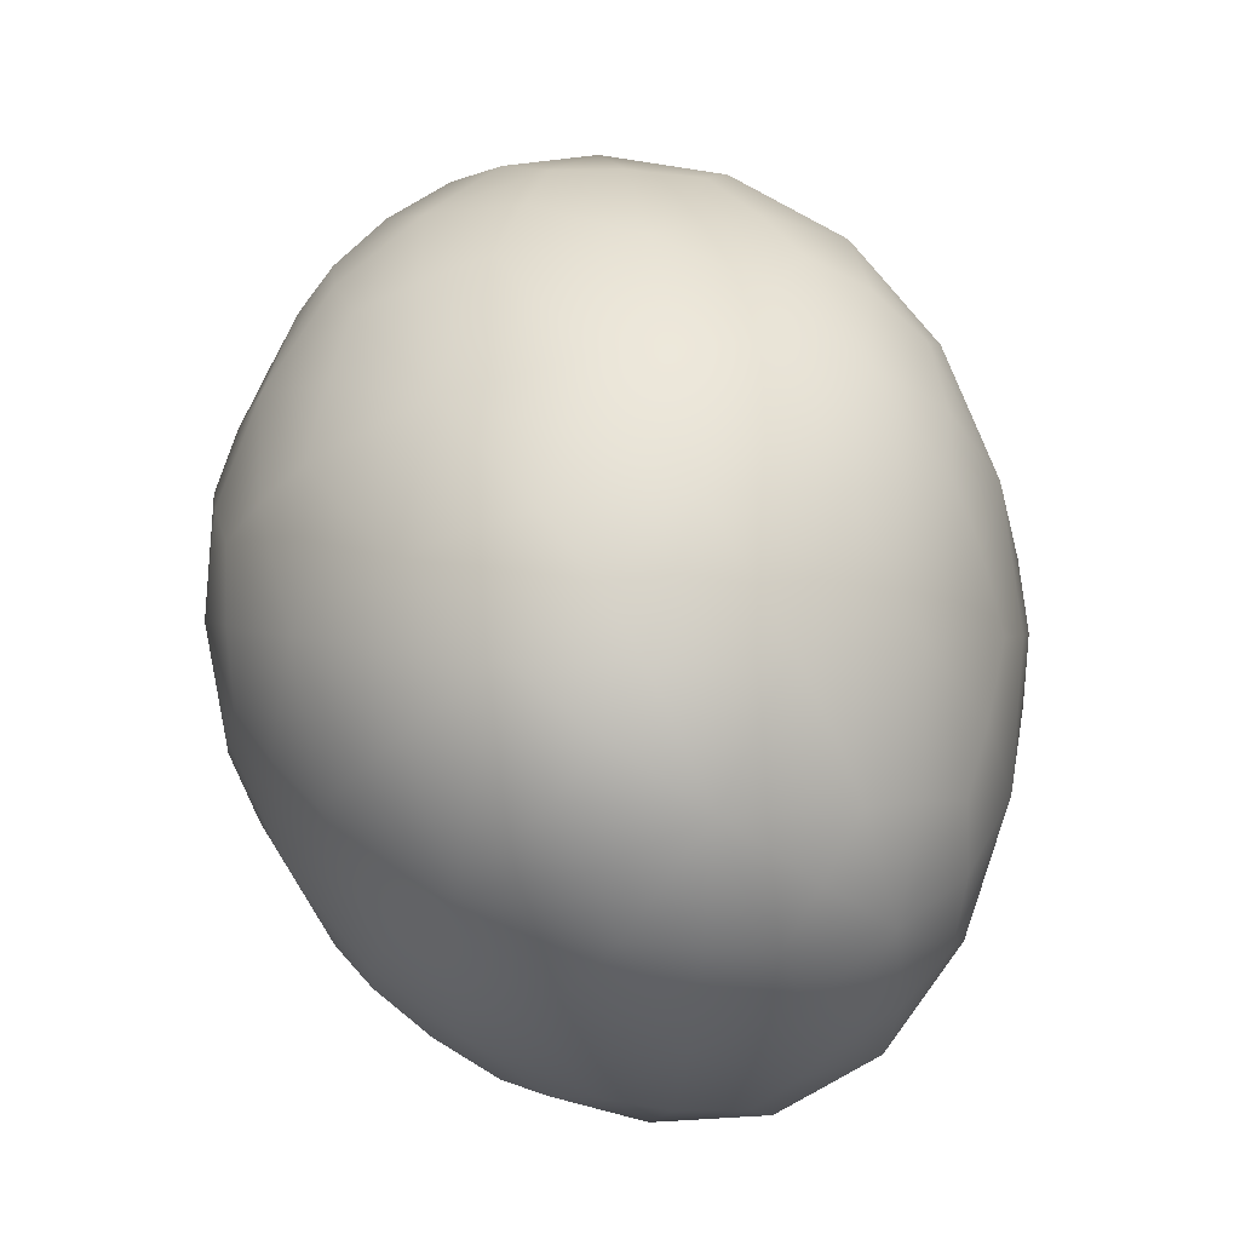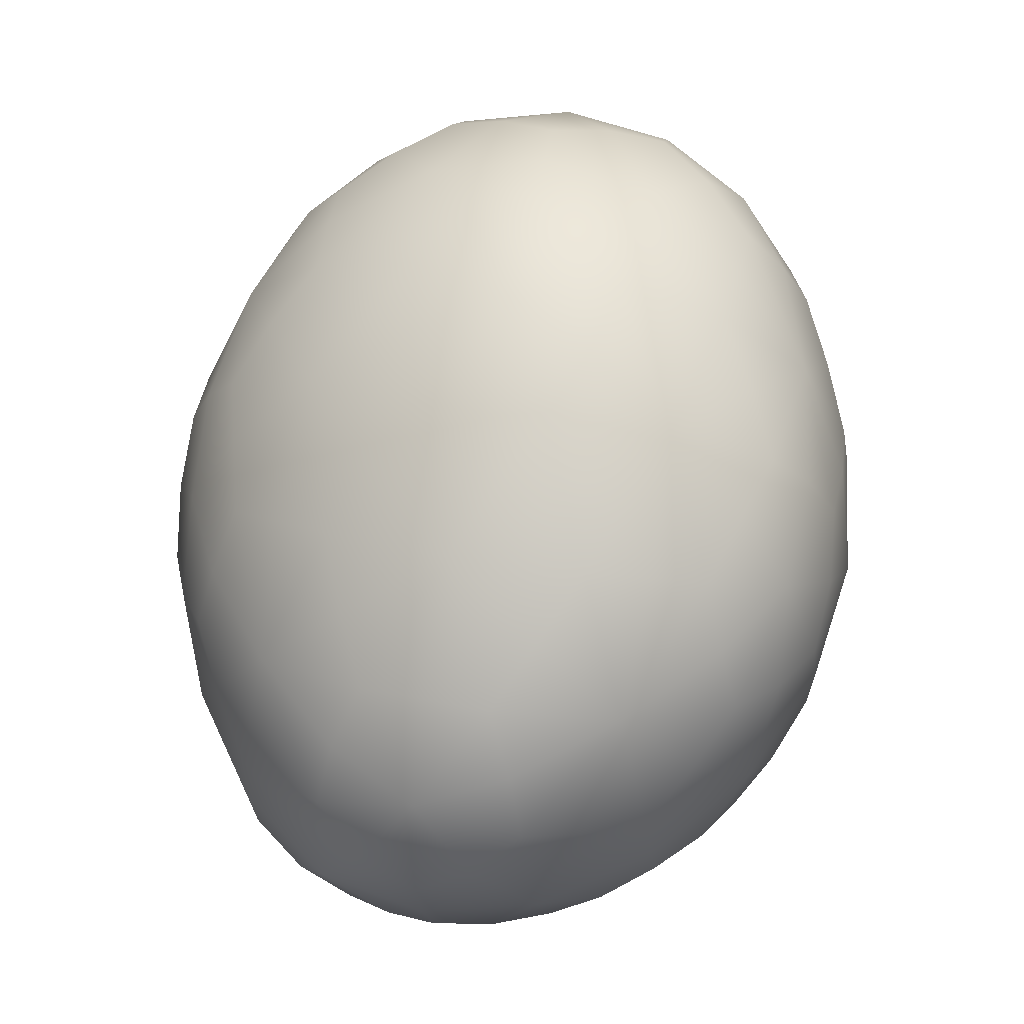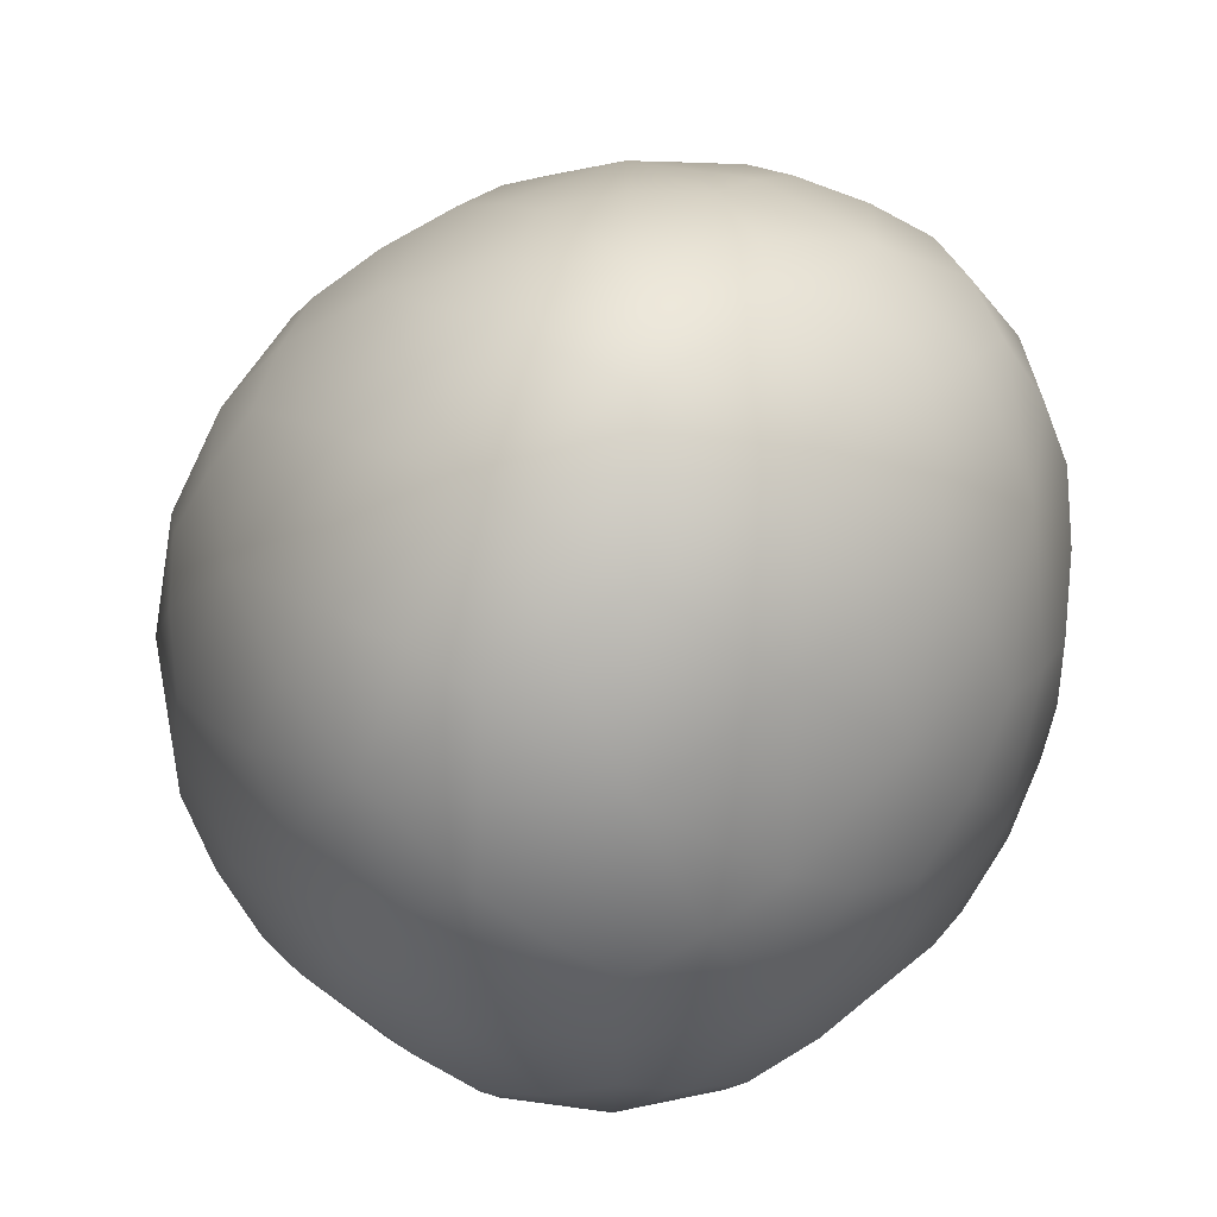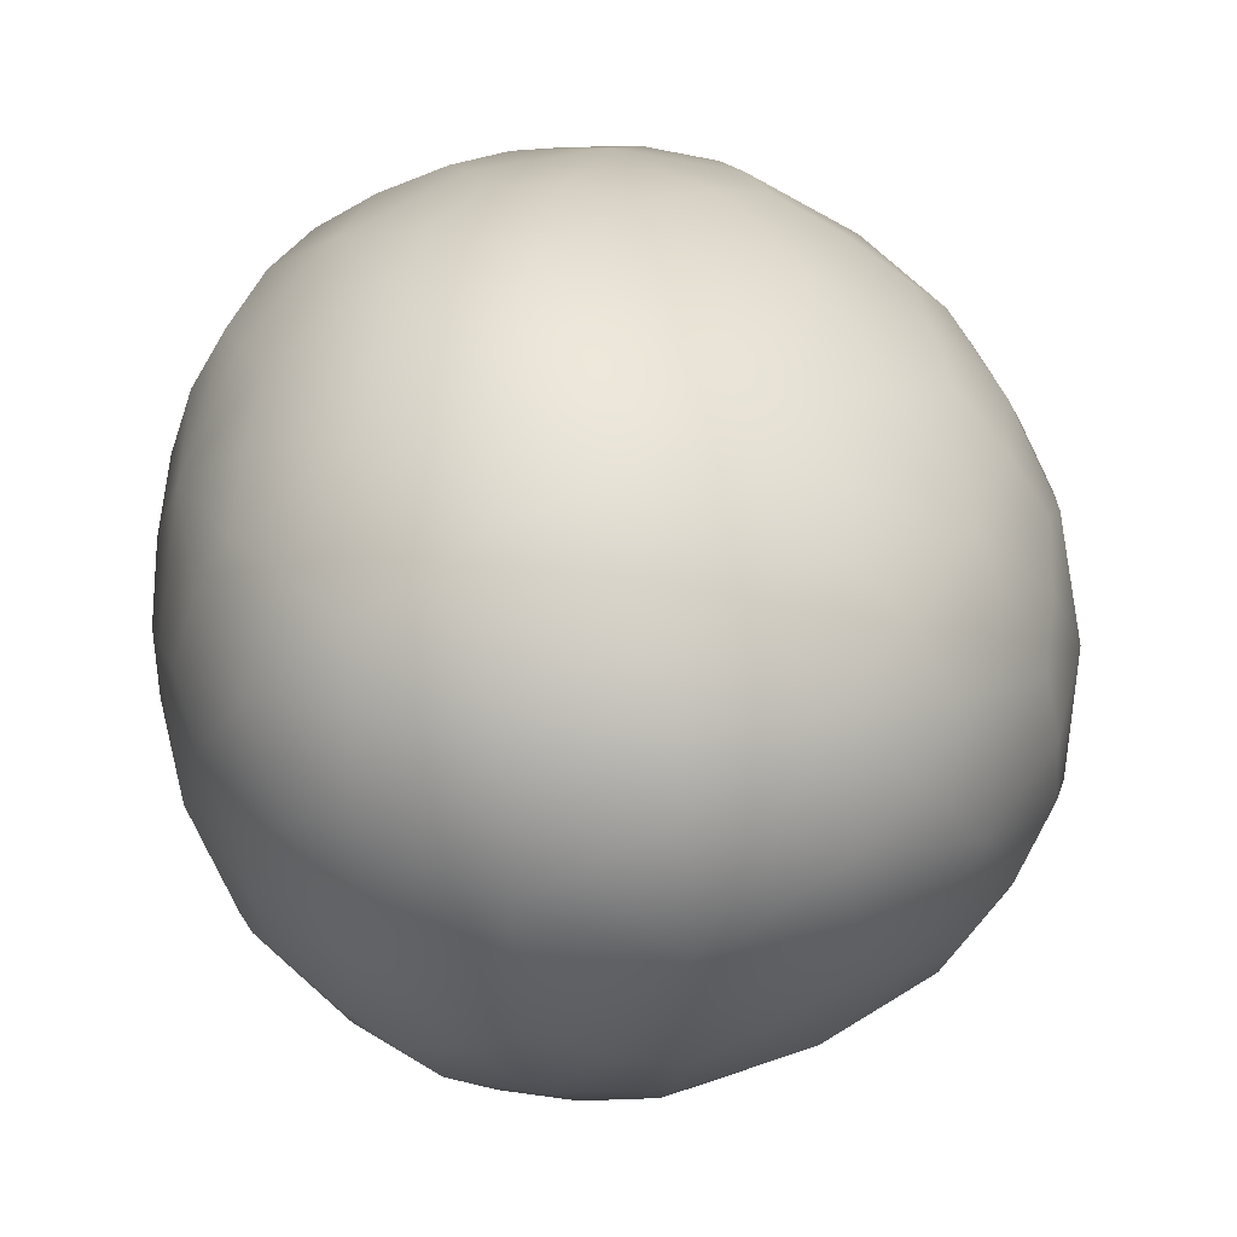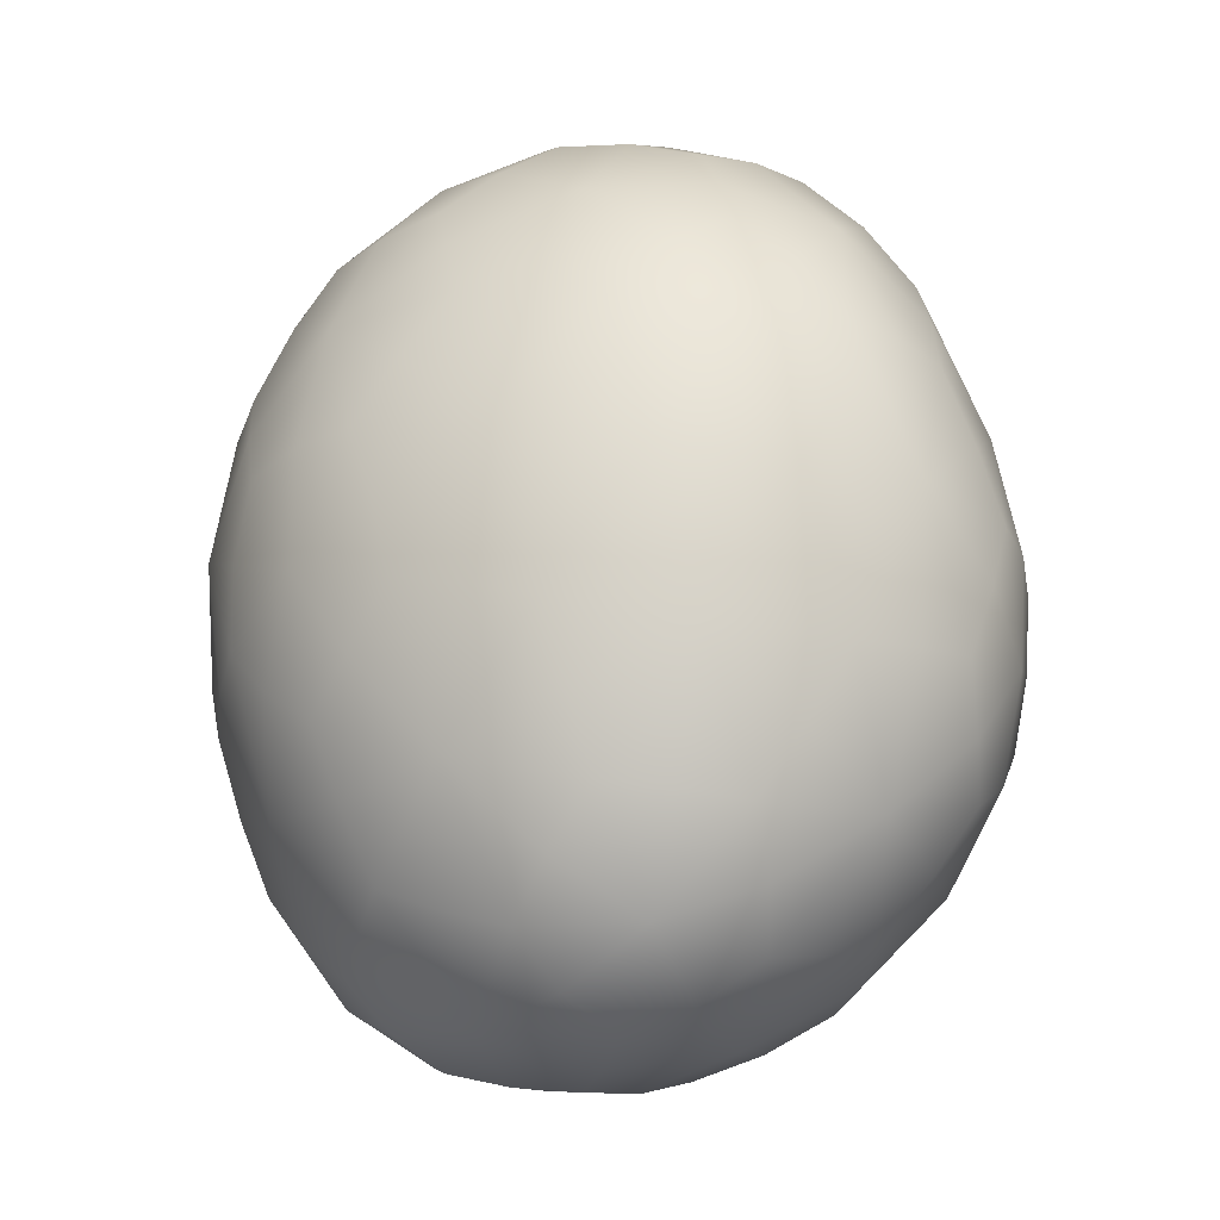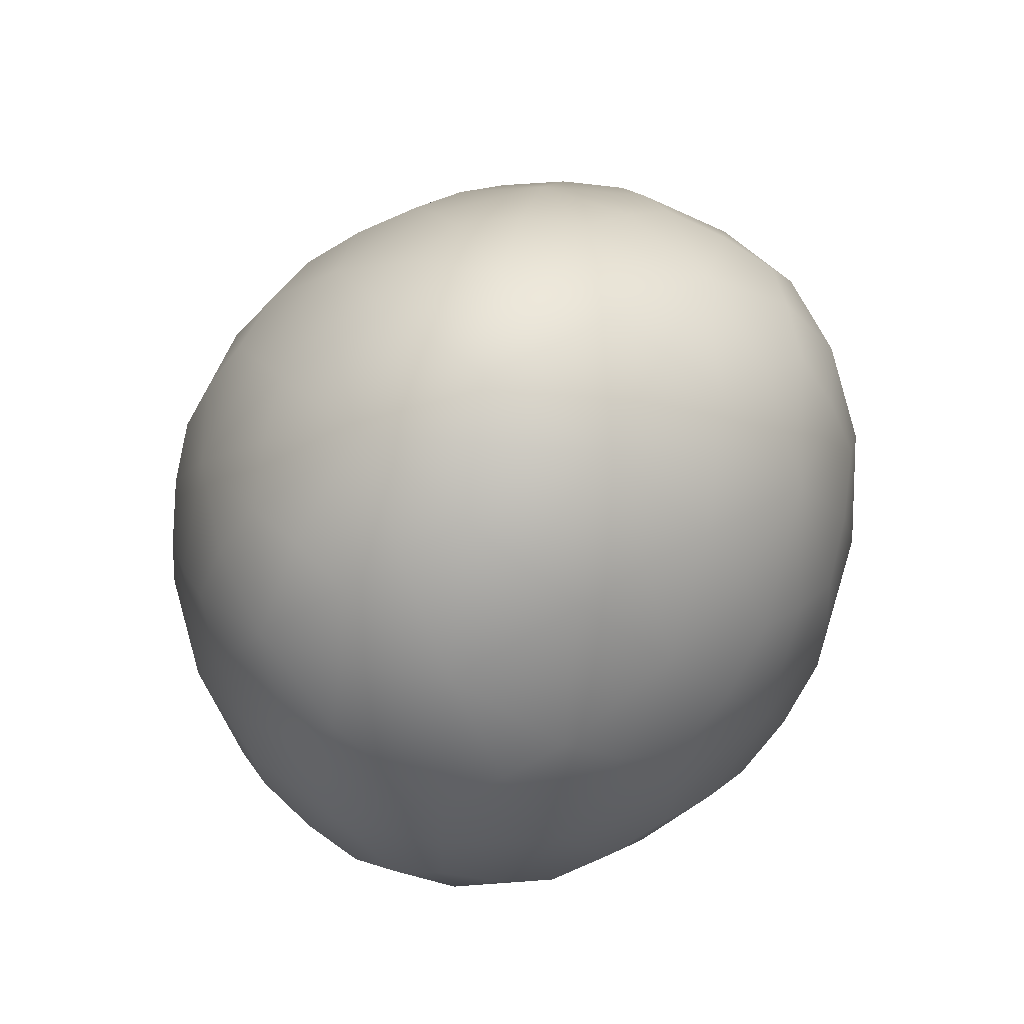
<metadata>
{"format":"obj","ext":"obj","renderer":"f3d","projection":"perspective","resolution":1024,"background":"white","views":[{"elev":-34.2,"azim":-156.7,"up":"+Y"},{"elev":2.0,"azim":10.7,"up":"+Y"},{"elev":19.0,"azim":-10.0,"up":"+Z"},{"elev":7.3,"azim":-177.9,"up":"+Z"},{"elev":-3.7,"azim":-10.2,"up":"+Y"},{"elev":-67.4,"azim":-3.5,"up":"+Y"}]}
</metadata>
<code>
o Icosphere
v -0.7343 -0.9122 0.1095
v -0.3014 -0.09322 0.6604
v -1.196 -0.6247 0.9717
v -1.734 -0.8582 0.09364
v -1.222 -0.573 -0.763
v -0.323 -0.04659 -0.4485
v -0.9768 0.63 0.8336
v -1.902 0.1188 0.5297
v -1.924 0.1633 -0.4607
v -0.9993 0.6736 -0.763
v -0.4725 0.9367 0.03525
v -1.513 1.062 0.02835
v -0.9421 -0.9213 0.6459
v -0.4159 -0.5997 0.4625
v -0.6834 -0.4077 0.933
v -0.1802 -0.08099 0.1037
v -0.431 -0.5648 -0.2031
v -1.266 -1.051 0.09472
v -1.517 -0.8661 0.631
v -0.9662 -0.8713 -0.4211
v -1.539 -0.8199 -0.425
v -0.7098 -0.3548 -0.7159
v -0.2771 0.4534 0.3787
v -0.2814 0.4778 -0.2469
v -1.095 -0.006369 1.03
v -0.5724 0.2967 0.8532
v -1.93 -0.4314 0.3685
v -1.615 -0.2828 0.8519
v -1.634 -0.2548 -0.7199
v -1.936 -0.4046 -0.2483
v -0.5897 0.3245 -0.7198
v -1.114 0.02336 -0.8965
v -0.6705 0.9088 0.5014
v -1.503 0.42 0.7872
v -2.053 0.1663 0.0323
v -1.526 0.4646 -0.7199
v -0.6763 0.9219 -0.4341
v -1.253 0.9803 0.4909
v -0.9644 1.188 0.02838
v -1.802 0.6729 0.3142
v -1.826 0.7215 -0.2574
v -1.279 1.034 -0.4341
v -0.8184 -0.9504 0.3752
v -0.3244 -0.3494 0.594
v -0.9496 -0.5487 0.9893
v -0.2082 -0.09372 0.4164
v -0.3451 -0.3039 -0.3505
v -0.9806 -1.017 0.09848
v -1.652 -0.8982 0.3613
v -0.8314 -0.9231 -0.1569
v -1.385 -0.7217 -0.6333
v -0.479 -0.1962 -0.6017
v -0.2575 0.1667 0.5469
v -0.351 0.7432 -0.1036
v -1.154 -0.3516 1.039
v -0.7704 0.4944 0.8698
v -1.854 -0.6875 0.2364
v -1.791 -0.07168 0.7017
v -1.43 -0.4485 -0.7748
v -1.962 -0.1107 -0.3803
v -0.4246 0.1283 -0.6072
v -1.048 0.3796 -0.8617
v -0.8165 0.7957 0.7004
v -1.741 0.2674 0.6747
v -2.024 0.1749 -0.24
v -1.251 0.6001 -0.7748
v -0.5475 0.9667 -0.1984
v -1.1 0.8308 0.6925
v -1.262 1.168 0.02836
v -1.885 0.3928 0.4392
v -1.91 0.4451 -0.3811
v -1.126 0.8835 -0.6341
v -1.077 -0.8069 0.8577
v -0.5591 -0.7931 0.2875
v -0.4531 -0.2485 0.8222
v -0.2211 -0.06321 -0.2041
v -0.567 -0.7747 -0.04325
v -1.531 -0.9944 0.09682
v -1.358 -0.775 0.8472
v -1.105 -0.7492 -0.6329
v -1.663 -0.8721 -0.1641
v -0.9768 -0.4943 -0.7743
v -0.3501 0.7329 0.1985
v -0.2712 0.2052 -0.3717
v -1.028 0.3434 0.9567
v -0.4036 0.08764 0.7847
v -1.949 -0.1469 0.4684
v -1.407 -0.4869 0.9516
v -1.811 -0.03588 -0.6086
v -1.858 -0.6719 -0.07717
v -0.7894 0.5264 -0.7748
v -1.176 -0.312 -0.8617
v -0.5467 0.962 0.2646
v -1.228 0.5531 0.841
v -2.01 0.1436 0.3041
v -1.765 0.314 -0.6086
v -0.8325 0.8269 -0.6341
v -1.406 1.059 0.2559
v -0.6847 1.103 0.0291
v -1.676 0.9082 0.169
v -1.689 0.9353 -0.1123
v -1.422 1.094 -0.1992
v -1.121 1.162 -0.2181
v -0.8127 1.11 -0.2181
v -0.9656 1.035 -0.4508
v -1.579 0.9146 -0.3705
v -1.42 0.7914 -0.6031
v -1.699 0.6332 -0.5142
v -1.86 0.7207 0.02836
v -1.983 0.4675 -0.1151
v -1.97 0.4421 0.1726
v -1.55 0.8558 0.4272
v -1.672 0.5767 0.572
v -1.392 0.7345 0.6609
v -1.107 1.135 0.2749
v -0.949 1.001 0.5086
v -0.8087 1.102 0.2759
v -0.4465 0.7229 -0.3694
v -0.4053 0.4269 -0.5132
v -0.599 0.6482 -0.6031
v -1.33 0.2452 -0.8496
v -1.392 -0.1223 -0.8496
v -1.596 0.1016 -0.7607
v -2.036 -0.1281 -0.1089
v -1.975 -0.4292 0.05854
v -2.033 -0.1435 0.1948
v -1.577 0.06989 0.8553
v -1.373 -0.1486 0.9824
v -1.311 0.2121 0.9443
v -0.5887 0.6294 0.6978
v -0.3944 0.3985 0.646
v -0.4432 0.706 0.4641
v -0.8343 0.1758 -0.8496
v -0.6346 -0.0199 -0.7603
v -0.8998 -0.1768 -0.8493
v -1.816 -0.3521 -0.5134
v -1.617 -0.5678 -0.6023
v -1.766 -0.6414 -0.3618
v -1.802 -0.3838 0.6394
v -1.752 -0.6791 0.5295
v -1.595 -0.607 0.7773
v -0.8154 0.1468 0.9824
v -0.8773 -0.2171 1.027
v -0.6118 -0.05986 0.9382
v -0.2382 0.4767 0.06527
v -0.1873 0.19 0.2471
v -0.191 0.206 -0.07757
v -0.5507 -0.4885 -0.4916
v -0.6763 -0.7456 -0.3399
v -0.821 -0.6482 -0.5963
v -1.264 -0.8985 -0.4434
v -1.122 -1.002 -0.1865
v -1.412 -0.9822 -0.1869
v -1.398 -1.011 0.3876
v -1.108 -1.031 0.389
v -1.239 -0.9501 0.6625
v -0.2653 -0.3416 -0.04697
v -0.2574 -0.3601 0.2903
v -0.3816 -0.5982 0.1315
v -0.7937 -0.7047 0.8274
v -0.6553 -0.7914 0.5846
v -0.5268 -0.5404 0.7378
v -0.668 -0.8586 0.4273
v -0.2469 -0.275 0.4394
v -0.9687 -1.016 0.2916
v -0.9781 -0.9968 -0.0895
v -0.6828 -0.8257 -0.1906
v -0.2012 0.08946 0.408
v -0.99 -0.379 1.038
v -1.765 -0.7701 0.3882
v -1.489 -0.5928 -0.682
v -0.5048 -0.02952 -0.6732
v -0.339 0.223 0.6718
v -1.318 -0.3332 1.007
v -1.911 -0.6035 0.07181
v -1.339 -0.3 -0.8452
v -0.3547 0.2605 -0.5097
v -0.9494 0.8957 0.6401
v -1.776 0.4216 0.5701
v -1.99 0.3725 -0.2477
v -1.27 0.7759 -0.6822
v -0.6763 1.081 -0.1344
v -1.271 1.163 -0.1346
v -0.9638 1.121 -0.3009
v -0.9696 0.9368 -0.5815
v -1.575 0.9982 -0.2354
v -1.573 0.7926 -0.5043
v -1.803 0.4759 -0.5115
v -1.76 0.8644 0.02835
v -1.951 0.5519 0.02847
v -1.971 0.3327 0.3059
v -1.553 0.9535 0.2921
v -1.544 0.7325 0.5614
v -1.243 0.7214 0.7408
v -1.26 1.14 0.1913
v -0.9522 1.097 0.358
v -0.6756 1.079 0.193
v -0.4347 0.8238 -0.2338
v -0.4739 0.6047 -0.5039
v -0.7275 0.6801 -0.6822
v -1.213 0.4118 -0.8452
v -1.444 0.07289 -0.8335
v -1.732 0.1273 -0.6745
v -2.024 -0.02361 -0.2467
v -2.028 -0.2367 0.04743
v -2.015 -0.05246 0.3238
v -1.711 0.08971 0.7573
v -1.426 0.04498 0.9399
v -1.192 0.3729 0.9283
v -0.7127 0.6542 0.7653
v -0.4667 0.5846 0.6104
v -0.4335 0.8121 0.3168
v -0.8841 0.3626 -0.8452
v -0.7846 -0.00972 -0.8334
v -1.014 -0.3332 -0.8451
v -1.876 -0.1741 -0.5113
v -1.741 -0.5283 -0.5028
v -1.775 -0.7408 -0.2102
v -1.86 -0.2088 0.6122
v -1.725 -0.5647 0.6591
v -1.464 -0.637 0.8738
v -0.8644 0.3306 0.9518
v -0.7637 -0.04443 0.9959
v -0.4805 -0.07491 0.8666
v -0.2976 0.6562 0.05312
v -0.1922 0.2921 0.07771
v -0.2114 0.1199 -0.2217
v -0.4483 -0.3385 -0.4922
v -0.6761 -0.6378 -0.4851
v -0.9633 -0.6453 -0.681
v -1.256 -0.8095 -0.5801
v -1.269 -0.9763 -0.2802
v -1.541 -0.9685 -0.09085
v -1.532 -0.9876 0.2892
v -1.25 -1.014 0.4874
v -1.228 -0.8666 0.8036
v -0.2617 -0.2418 -0.2038
v -0.2884 -0.4407 0.1266
v -0.4863 -0.7289 0.1268
v -0.9349 -0.7033 0.9064
v -0.6514 -0.6908 0.7284
v -0.4239 -0.3909 0.7339
f 1 74 163 43
f 14 161 163 74
f 13 43 163 161
f 2 44 164 46
f 14 158 164 44
f 16 46 164 158
f 1 43 165 48
f 13 155 165 43
f 18 48 165 155
f 1 48 166 50
f 18 152 166 48
f 20 50 166 152
f 1 50 167 77
f 20 149 167 50
f 17 77 167 149
f 2 46 168 53
f 16 146 168 46
f 23 53 168 146
f 3 45 169 55
f 15 143 169 45
f 25 55 169 143
f 4 49 170 57
f 19 140 170 49
f 27 57 170 140
f 5 51 171 59
f 21 137 171 51
f 29 59 171 137
f 6 52 172 61
f 22 134 172 52
f 31 61 172 134
f 2 53 173 86
f 23 131 173 53
f 26 86 173 131
f 3 55 174 88
f 25 128 174 55
f 28 88 174 128
f 4 57 175 90
f 27 125 175 57
f 30 90 175 125
f 5 59 176 92
f 29 122 176 59
f 32 92 176 122
f 6 61 177 84
f 31 119 177 61
f 24 84 177 119
f 7 63 178 68
f 33 116 178 63
f 38 68 178 116
f 8 64 179 70
f 34 113 179 64
f 40 70 179 113
f 9 65 180 71
f 35 110 180 65
f 41 71 180 110
f 10 66 181 72
f 36 107 181 66
f 42 72 181 107
f 11 67 182 99
f 37 104 182 67
f 39 99 182 104
f 39 103 183 69
f 42 102 183 103
f 12 69 183 102
f 39 104 184 103
f 37 105 184 104
f 42 103 184 105
f 37 97 185 105
f 10 72 185 97
f 42 105 185 72
f 42 106 186 102
f 41 101 186 106
f 12 102 186 101
f 42 107 187 106
f 36 108 187 107
f 41 106 187 108
f 36 96 188 108
f 9 71 188 96
f 41 108 188 71
f 41 109 189 101
f 40 100 189 109
f 12 101 189 100
f 41 110 190 109
f 35 111 190 110
f 40 109 190 111
f 35 95 191 111
f 8 70 191 95
f 40 111 191 70
f 40 112 192 100
f 38 98 192 112
f 12 100 192 98
f 40 113 193 112
f 34 114 193 113
f 38 112 193 114
f 34 94 194 114
f 7 68 194 94
f 38 114 194 68
f 38 115 195 98
f 39 69 195 115
f 12 98 195 69
f 38 116 196 115
f 33 117 196 116
f 39 115 196 117
f 33 93 197 117
f 11 99 197 93
f 39 117 197 99
f 24 118 198 54
f 37 67 198 118
f 11 54 198 67
f 24 119 199 118
f 31 120 199 119
f 37 118 199 120
f 31 91 200 120
f 10 97 200 91
f 37 120 200 97
f 32 121 201 62
f 36 66 201 121
f 10 62 201 66
f 32 122 202 121
f 29 123 202 122
f 36 121 202 123
f 29 89 203 123
f 9 96 203 89
f 36 123 203 96
f 30 124 204 60
f 35 65 204 124
f 9 60 204 65
f 30 125 205 124
f 27 126 205 125
f 35 124 205 126
f 27 87 206 126
f 8 95 206 87
f 35 126 206 95
f 28 127 207 58
f 34 64 207 127
f 8 58 207 64
f 28 128 208 127
f 25 129 208 128
f 34 127 208 129
f 25 85 209 129
f 7 94 209 85
f 34 129 209 94
f 26 130 210 56
f 33 63 210 130
f 7 56 210 63
f 26 131 211 130
f 23 132 211 131
f 33 130 211 132
f 23 83 212 132
f 11 93 212 83
f 33 132 212 93
f 31 133 213 91
f 32 62 213 133
f 10 91 213 62
f 31 134 214 133
f 22 135 214 134
f 32 133 214 135
f 22 82 215 135
f 5 92 215 82
f 32 135 215 92
f 29 136 216 89
f 30 60 216 136
f 9 89 216 60
f 29 137 217 136
f 21 138 217 137
f 30 136 217 138
f 21 81 218 138
f 4 90 218 81
f 30 138 218 90
f 27 139 219 87
f 28 58 219 139
f 8 87 219 58
f 27 140 220 139
f 19 141 220 140
f 28 139 220 141
f 19 79 221 141
f 3 88 221 79
f 28 141 221 88
f 25 142 222 85
f 26 56 222 142
f 7 85 222 56
f 25 143 223 142
f 15 144 223 143
f 26 142 223 144
f 15 75 224 144
f 2 86 224 75
f 26 144 224 86
f 23 145 225 83
f 24 54 225 145
f 11 83 225 54
f 23 146 226 145
f 16 147 226 146
f 24 145 226 147
f 16 76 227 147
f 6 84 227 76
f 24 147 227 84
f 17 148 228 47
f 22 52 228 148
f 6 47 228 52
f 17 149 229 148
f 20 150 229 149
f 22 148 229 150
f 20 80 230 150
f 5 82 230 80
f 22 150 230 82
f 20 151 231 80
f 21 51 231 151
f 5 80 231 51
f 20 152 232 151
f 18 153 232 152
f 21 151 232 153
f 18 78 233 153
f 4 81 233 78
f 21 153 233 81
f 18 154 234 78
f 19 49 234 154
f 4 78 234 49
f 18 155 235 154
f 13 156 235 155
f 19 154 235 156
f 13 73 236 156
f 3 79 236 73
f 19 156 236 79
f 16 157 237 76
f 17 47 237 157
f 6 76 237 47
f 16 158 238 157
f 14 159 238 158
f 17 157 238 159
f 14 74 239 159
f 1 77 239 74
f 17 159 239 77
f 13 160 240 73
f 15 45 240 160
f 3 73 240 45
f 13 161 241 160
f 14 162 241 161
f 15 160 241 162
f 14 44 242 162
f 2 75 242 44
f 15 162 242 75

</code>
